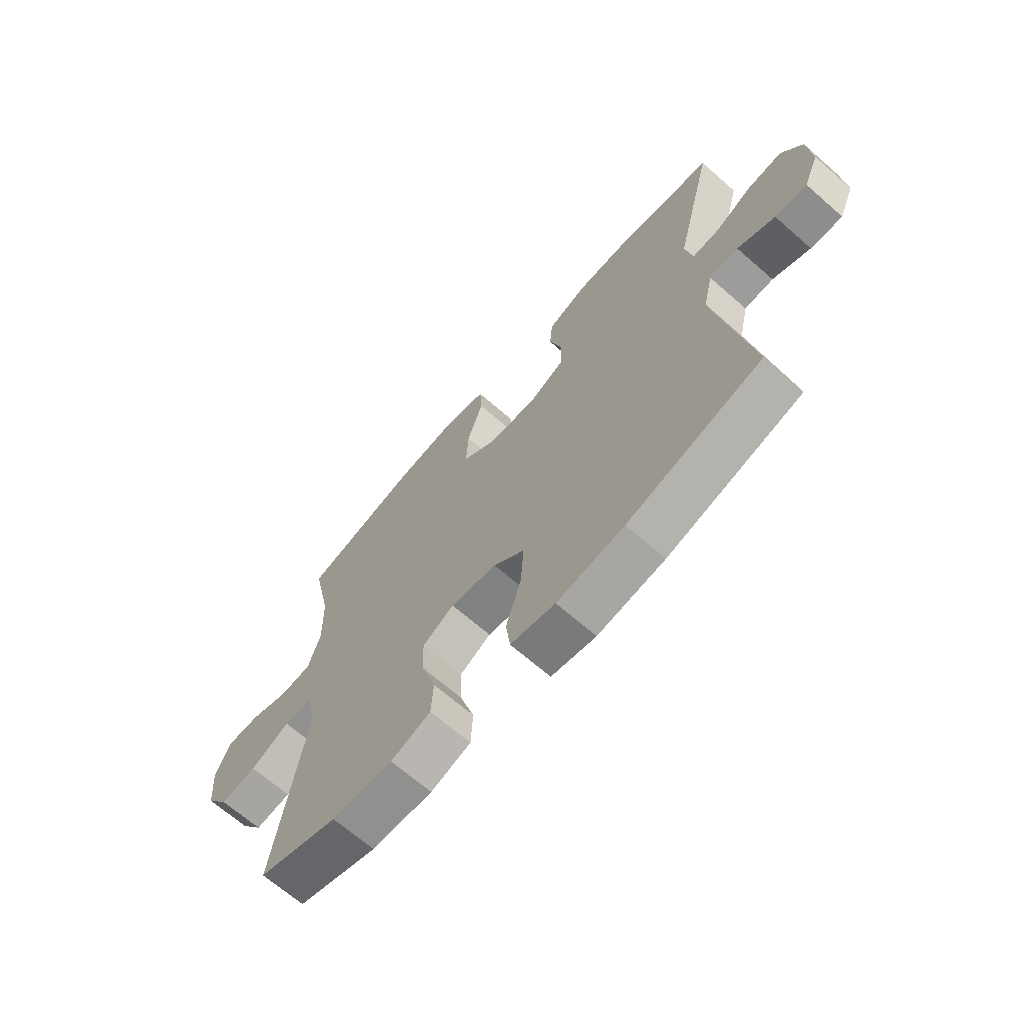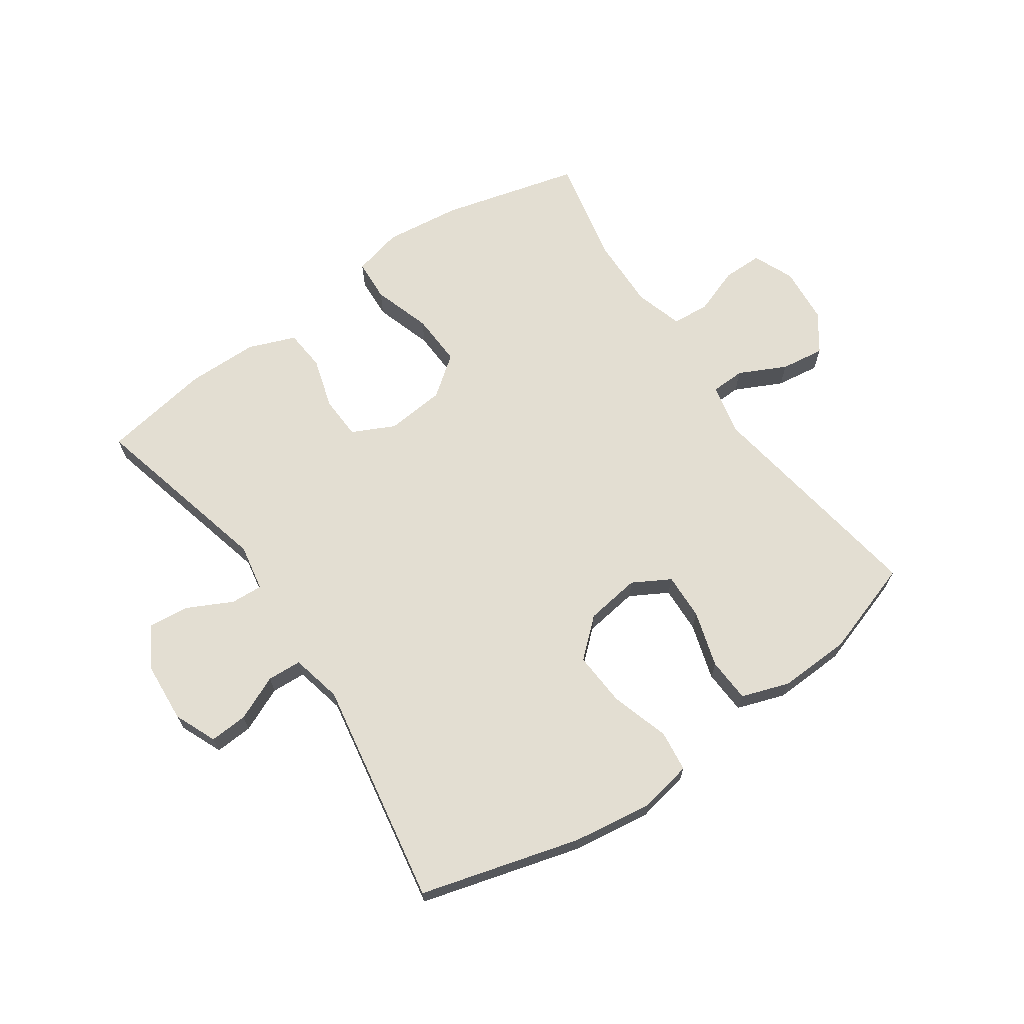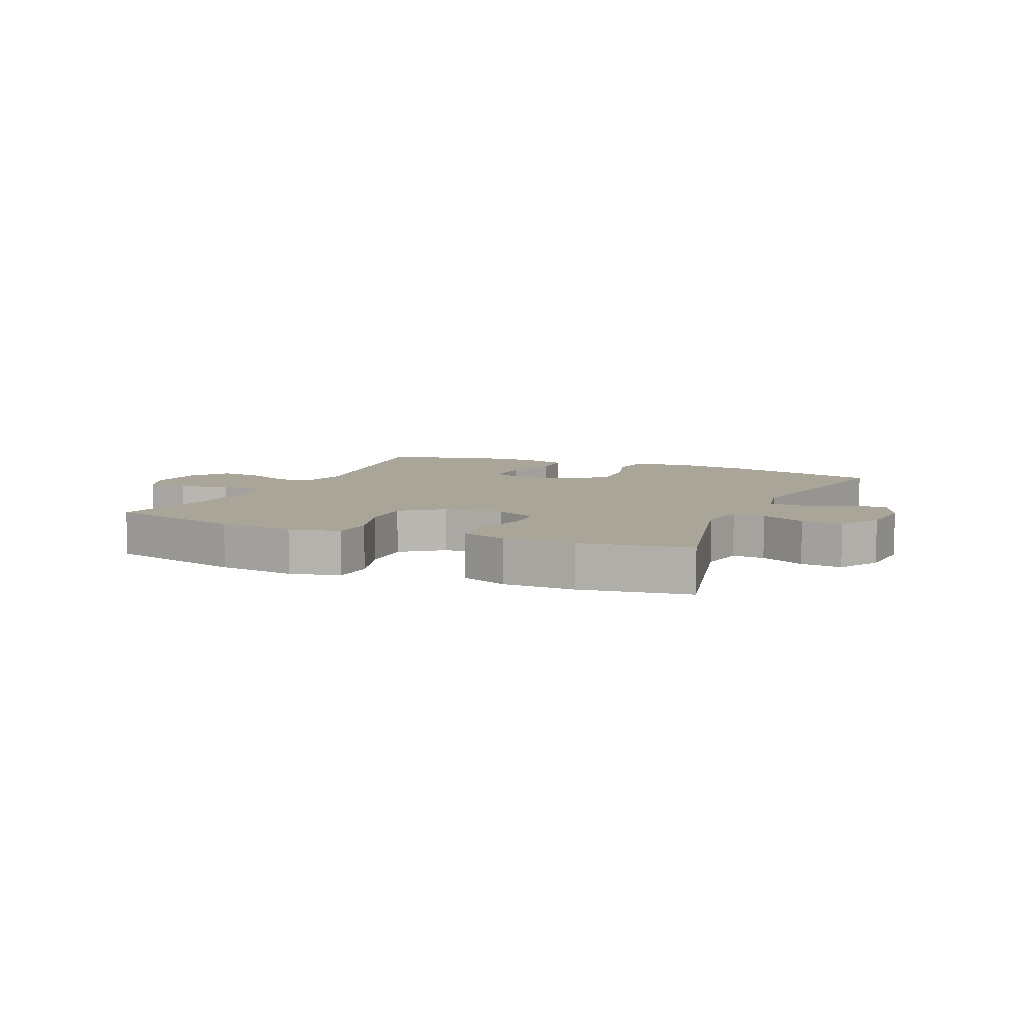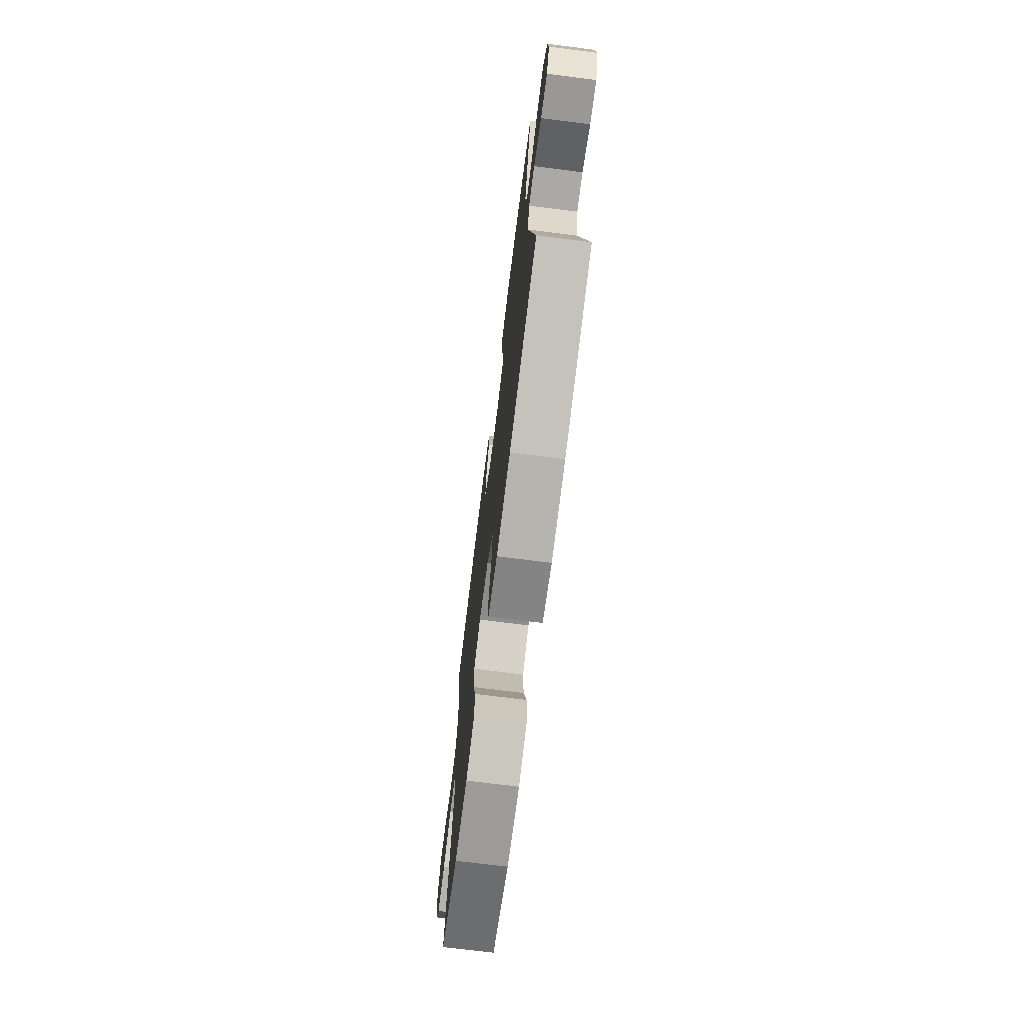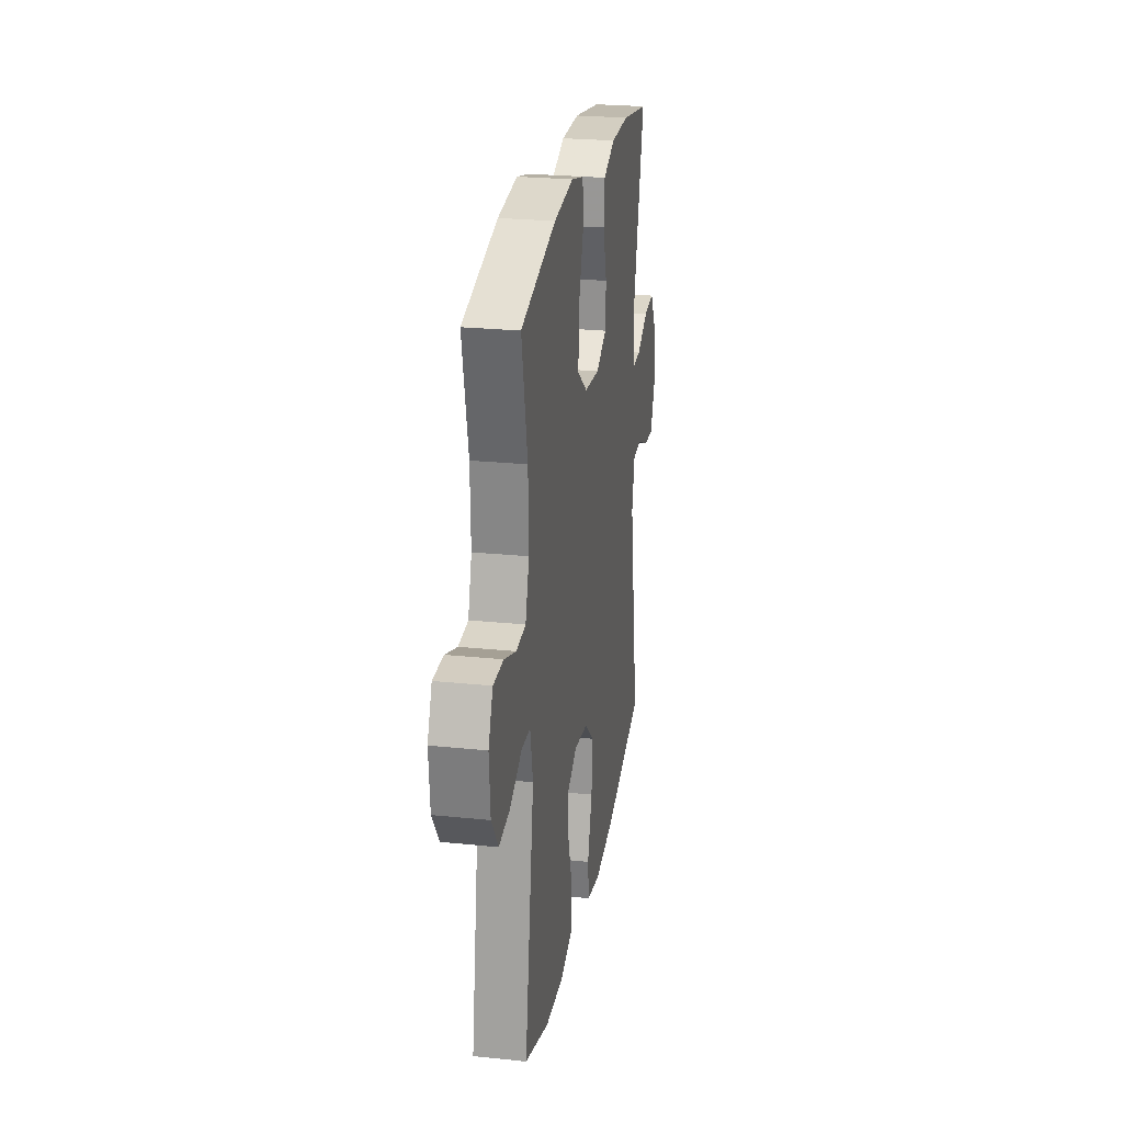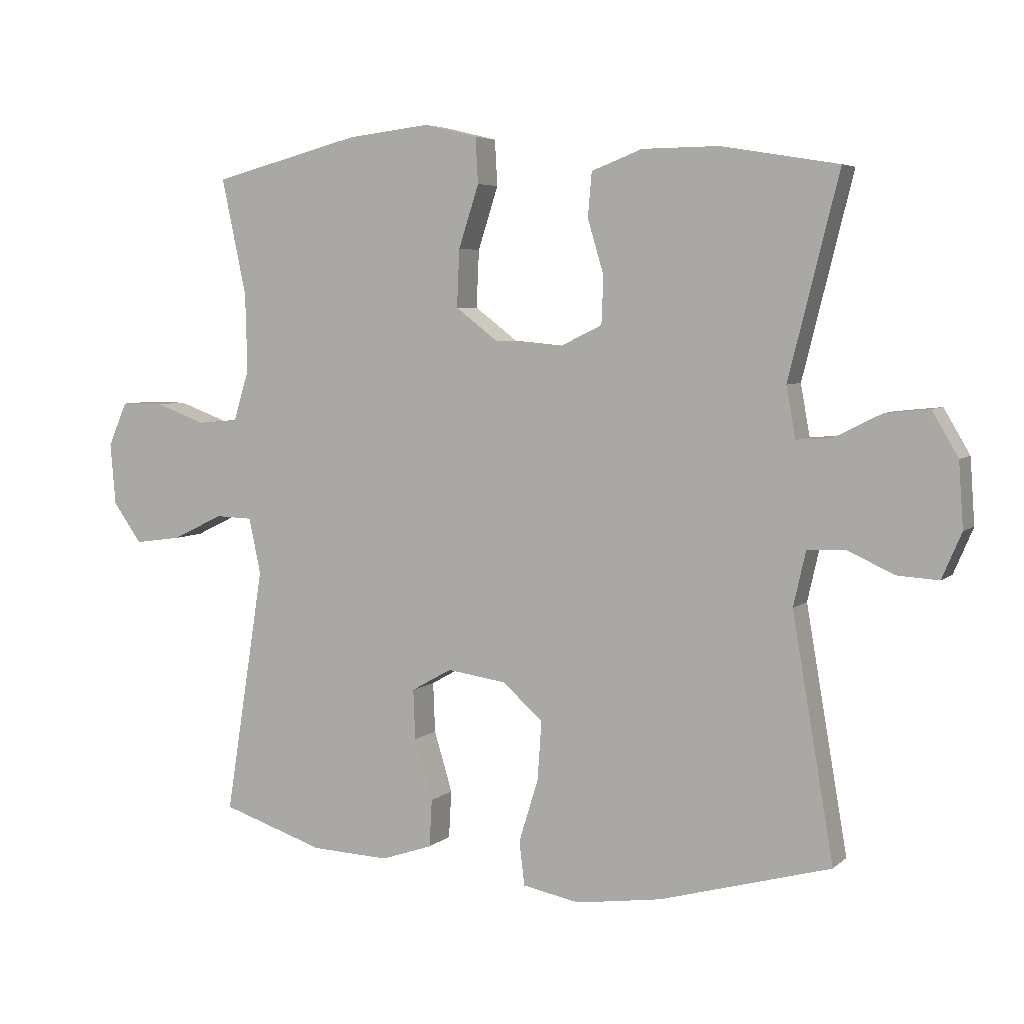
<metadata>
{"format":"obj","ext":"obj","renderer":"f3d","projection":"perspective","resolution":1024,"background":"white","views":[{"elev":-67.5,"azim":48.8,"up":"+Z"},{"elev":67.6,"azim":145.4,"up":"+Y"},{"elev":7.4,"azim":23.7,"up":"+Y"},{"elev":-72.3,"azim":82.8,"up":"+Z"},{"elev":24.8,"azim":-80.4,"up":"+Z"},{"elev":5.2,"azim":24.0,"up":"+Z"}]}
</metadata>
<code>
v -0.5 0.07 -0.5
v -0.44 0.07 -0.119
v -0.458 0.07 -0.033
v -0.515 0.07 -0.031
v -0.593 0.07 -0.069
v -0.665 0.07 -0.079
v -0.709 0.07 -0.017
v -0.717 0.07 0.078
v -0.688 0.07 0.145
v -0.622 0.07 0.145
v -0.545 0.07 0.117
v -0.483 0.07 0.122
v -0.459 0.07 0.201
v -0.462 0.07 0.321
v -0.5 0.07 0.5
v -0.272 0.07 0.559
v -0.145 0.07 0.574
v -0.063 0.07 0.554
v -0.059 0.07 0.484
v -0.09 0.07 0.388
v -0.094 0.07 0.3
v -0.028 0.07 0.25
v 0.07 0.07 0.241
v 0.14 0.07 0.275
v 0.143 0.07 0.347
v 0.118 0.07 0.431
v 0.124 0.07 0.499
v 0.202 0.07 0.529
v 0.32 0.07 0.53
v 0.5 0.07 0.5
v 0.423 0.07 0.192
v 0.437 0.07 0.114
v 0.49 0.07 0.117
v 0.564 0.07 0.154
v 0.632 0.07 0.161
v 0.672 0.07 0.093
v 0.679 0.07 -0.007
v 0.649 0.07 -0.077
v 0.586 0.07 -0.073
v 0.512 0.07 -0.04
v 0.455 0.07 -0.043
v 0.436 0.07 -0.127
v 0.5 0.07 -0.5
v 0.237 0.07 -0.573
v 0.105 0.07 -0.592
v 0.017 0.07 -0.575
v 0.009 0.07 -0.507
v 0.039 0.07 -0.41
v 0.045 0.07 -0.32
v -0.017 0.07 -0.265
v -0.108 0.07 -0.252
v -0.17 0.07 -0.287
v -0.167 0.07 -0.364
v -0.139 0.07 -0.457
v -0.143 0.07 -0.53
v -0.222 0.07 -0.557
v -0.342 0.07 -0.552
v -0.5 0 -0.5
v -0.44 0 -0.119
v -0.458 0 -0.033
v -0.515 0 -0.031
v -0.593 0 -0.069
v -0.665 0 -0.079
v -0.709 0 -0.017
v -0.717 0 0.078
v -0.688 0 0.145
v -0.622 0 0.145
v -0.545 0 0.117
v -0.483 0 0.122
v -0.459 0 0.201
v -0.462 0 0.321
v -0.5 0 0.5
v -0.272 0 0.559
v -0.145 0 0.574
v -0.063 0 0.554
v -0.059 0 0.484
v -0.09 0 0.388
v -0.094 0 0.3
v -0.028 0 0.25
v 0.07 0 0.241
v 0.14 0 0.275
v 0.143 0 0.347
v 0.118 0 0.431
v 0.124 0 0.499
v 0.202 0 0.529
v 0.32 0 0.53
v 0.5 0 0.5
v 0.423 0 0.192
v 0.437 0 0.114
v 0.49 0 0.117
v 0.564 0 0.154
v 0.632 0 0.161
v 0.672 0 0.093
v 0.679 0 -0.007
v 0.649 0 -0.077
v 0.586 0 -0.073
v 0.512 0 -0.04
v 0.455 0 -0.043
v 0.436 0 -0.127
v 0.5 0 -0.5
v 0.237 0 -0.573
v 0.105 0 -0.592
v 0.017 0 -0.575
v 0.009 0 -0.507
v 0.039 0 -0.41
v 0.045 0 -0.32
v -0.017 0 -0.265
v -0.108 0 -0.252
v -0.17 0 -0.287
v -0.167 0 -0.364
v -0.139 0 -0.457
v -0.143 0 -0.53
v -0.222 0 -0.557
v -0.342 0 -0.552
f 57 1 2
f 56 57 2
f 55 56 2
f 54 55 2
f 53 54 2
f 52 53 2 3
f 51 52 3
f 50 51 3
f 46 47 48
f 45 46 48
f 44 45 48
f 43 44 48
f 42 43 48
f 41 42 48 49
f 38 39 40
f 37 38 40
f 36 37 40
f 35 36 40
f 34 35 40
f 33 34 40
f 32 33 40 41
f 41 49 50
f 32 41 50
f 31 32 50
f 29 30 31
f 28 29 31
f 27 28 31
f 26 27 31
f 25 26 31
f 18 19 20
f 17 18 20
f 16 17 20
f 15 16 20
f 14 15 20
f 13 14 20 21
f 12 13 21 22
f 9 10 11
f 8 9 11
f 7 8 11
f 6 7 11
f 5 6 11
f 4 5 11
f 3 4 11 12
f 12 22 23
f 3 12 23
f 50 3 23
f 24 25 31
f 23 24 31 50
f 59 58 114
f 59 114 113
f 59 113 112
f 59 112 111
f 59 111 110
f 60 59 110 109
f 60 109 108
f 60 108 107
f 105 104 103
f 105 103 102
f 105 102 101
f 105 101 100
f 105 100 99
f 106 105 99 98
f 97 96 95
f 97 95 94
f 97 94 93
f 97 93 92
f 97 92 91
f 97 91 90
f 98 97 90 89
f 107 106 98
f 107 98 89
f 107 89 88
f 88 87 86
f 88 86 85
f 88 85 84
f 88 84 83
f 88 83 82
f 77 76 75
f 77 75 74
f 77 74 73
f 77 73 72
f 77 72 71
f 78 77 71 70
f 79 78 70 69
f 68 67 66
f 68 66 65
f 68 65 64
f 68 64 63
f 68 63 62
f 68 62 61
f 69 68 61 60
f 80 79 69
f 80 69 60
f 80 60 107
f 88 82 81
f 107 88 81 80
f 1 58 59 2
f 2 59 60 3
f 3 60 61 4
f 4 61 62 5
f 5 62 63 6
f 6 63 64 7
f 7 64 65 8
f 8 65 66 9
f 9 66 67 10
f 10 67 68 11
f 11 68 69 12
f 12 69 70 13
f 13 70 71 14
f 14 71 72 15
f 15 72 73 16
f 16 73 74 17
f 17 74 75 18
f 18 75 76 19
f 19 76 77 20
f 20 77 78 21
f 21 78 79 22
f 22 79 80 23
f 23 80 81 24
f 24 81 82 25
f 25 82 83 26
f 26 83 84 27
f 27 84 85 28
f 28 85 86 29
f 29 86 87 30
f 30 87 88 31
f 31 88 89 32
f 32 89 90 33
f 33 90 91 34
f 34 91 92 35
f 35 92 93 36
f 36 93 94 37
f 37 94 95 38
f 38 95 96 39
f 39 96 97 40
f 40 97 98 41
f 41 98 99 42
f 42 99 100 43
f 43 100 101 44
f 44 101 102 45
f 45 102 103 46
f 46 103 104 47
f 47 104 105 48
f 48 105 106 49
f 49 106 107 50
f 50 107 108 51
f 51 108 109 52
f 52 109 110 53
f 53 110 111 54
f 54 111 112 55
f 55 112 113 56
f 56 113 114 57
f 57 114 58 1

</code>
